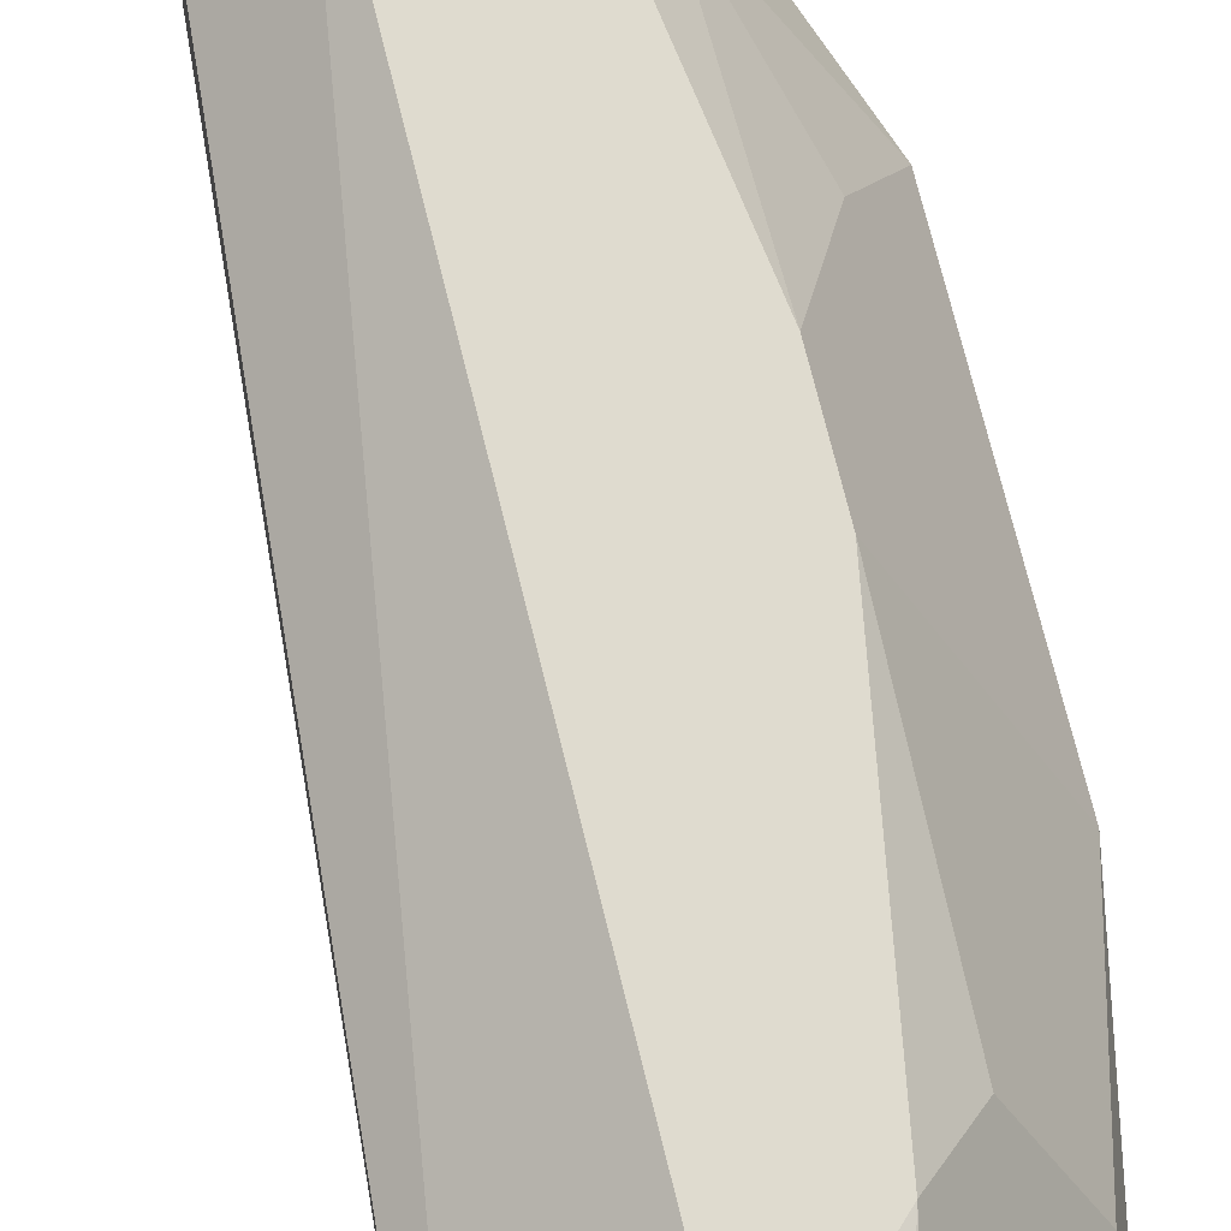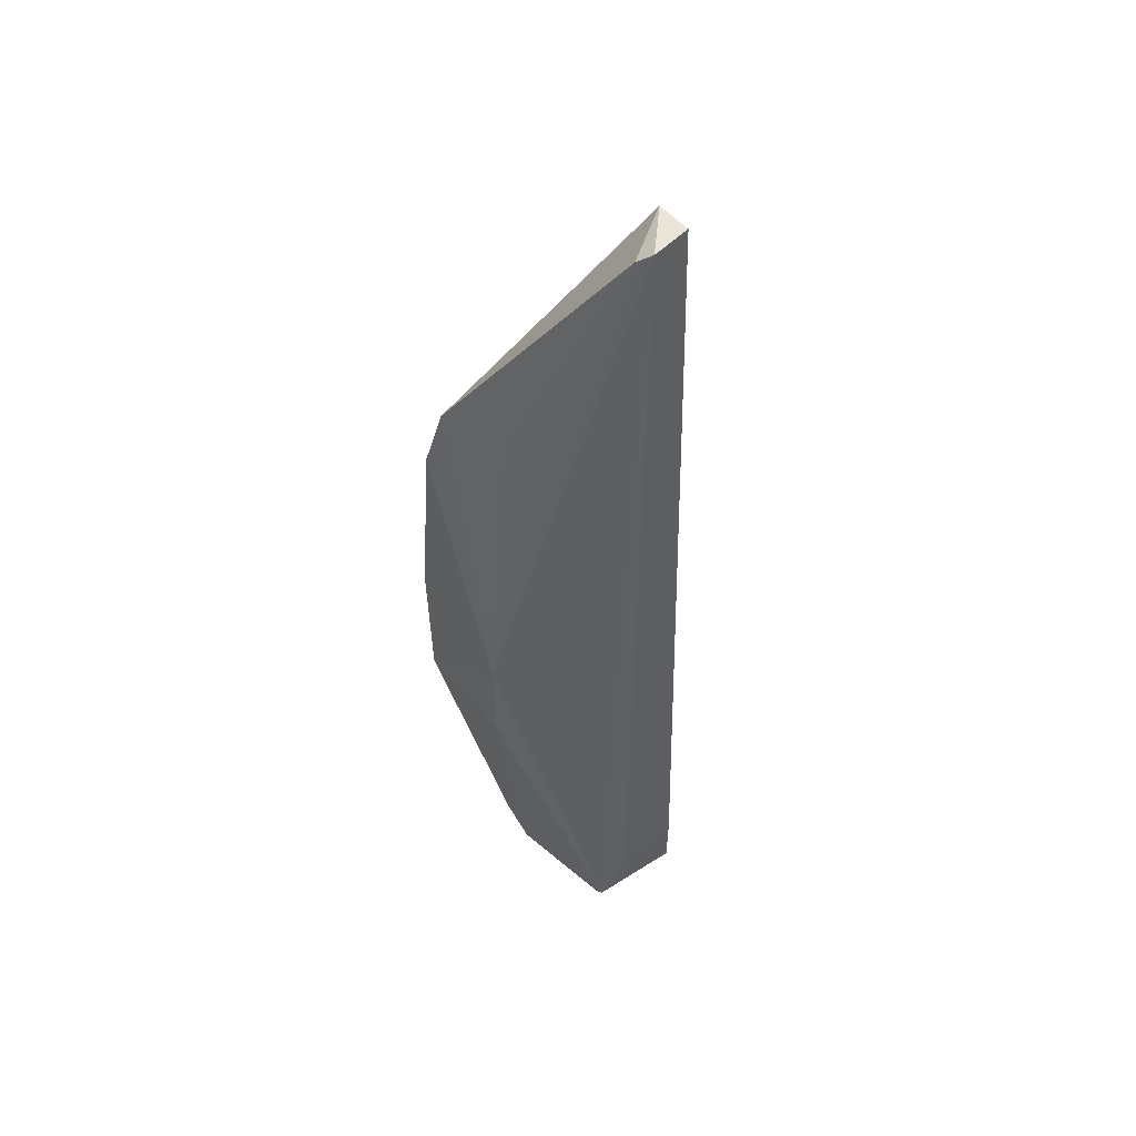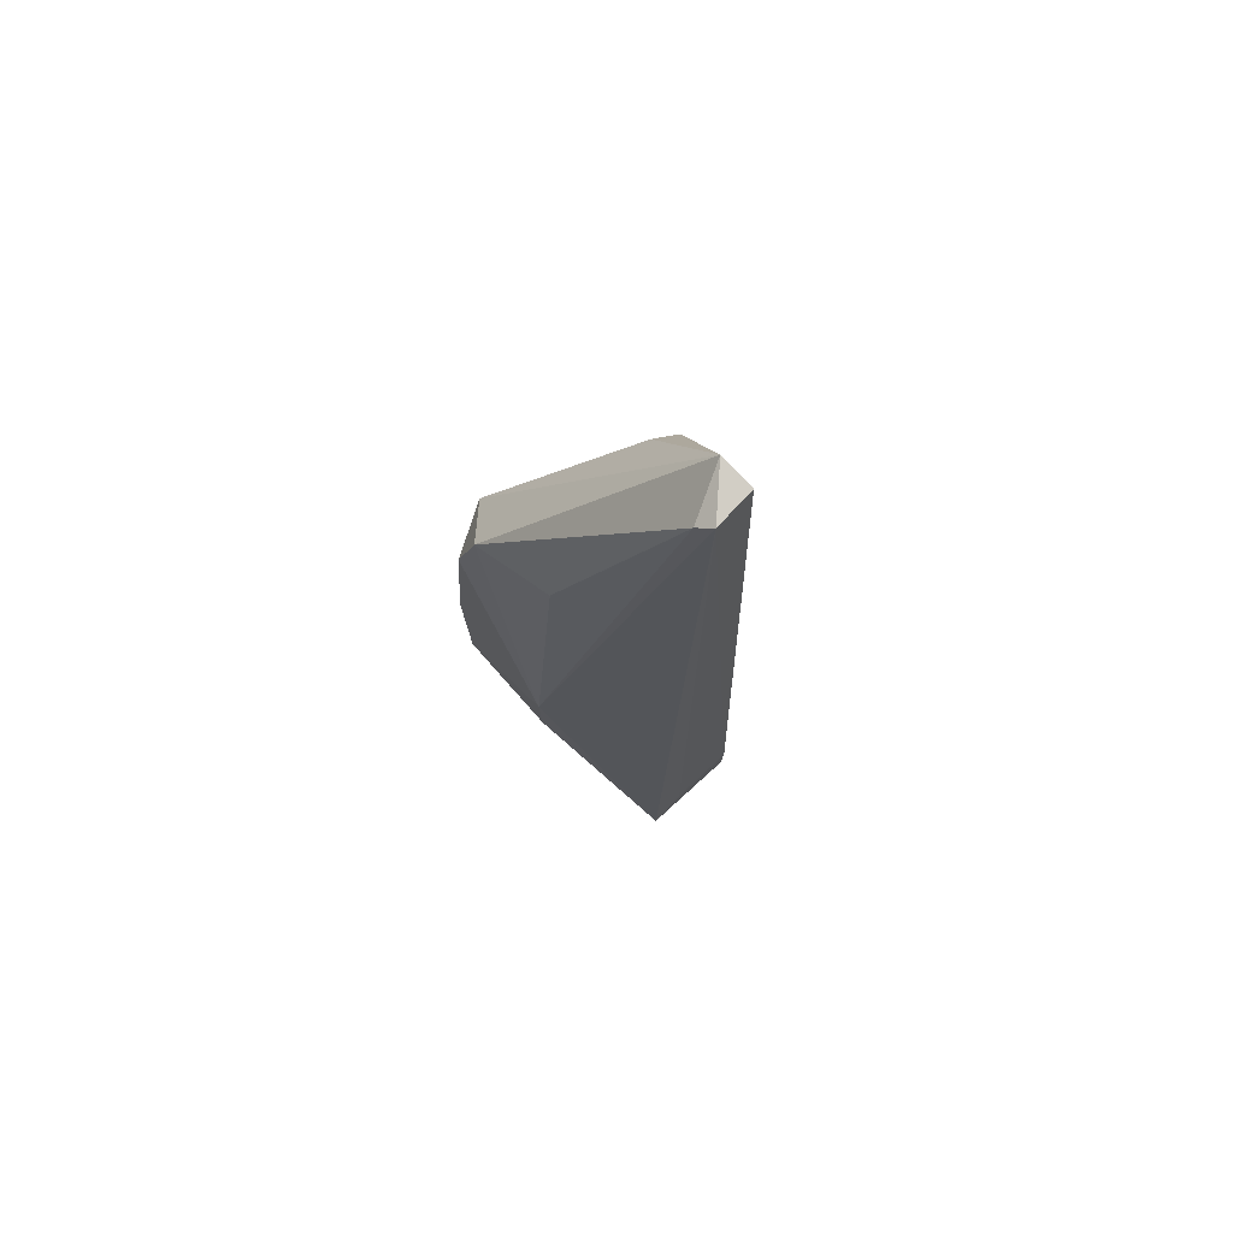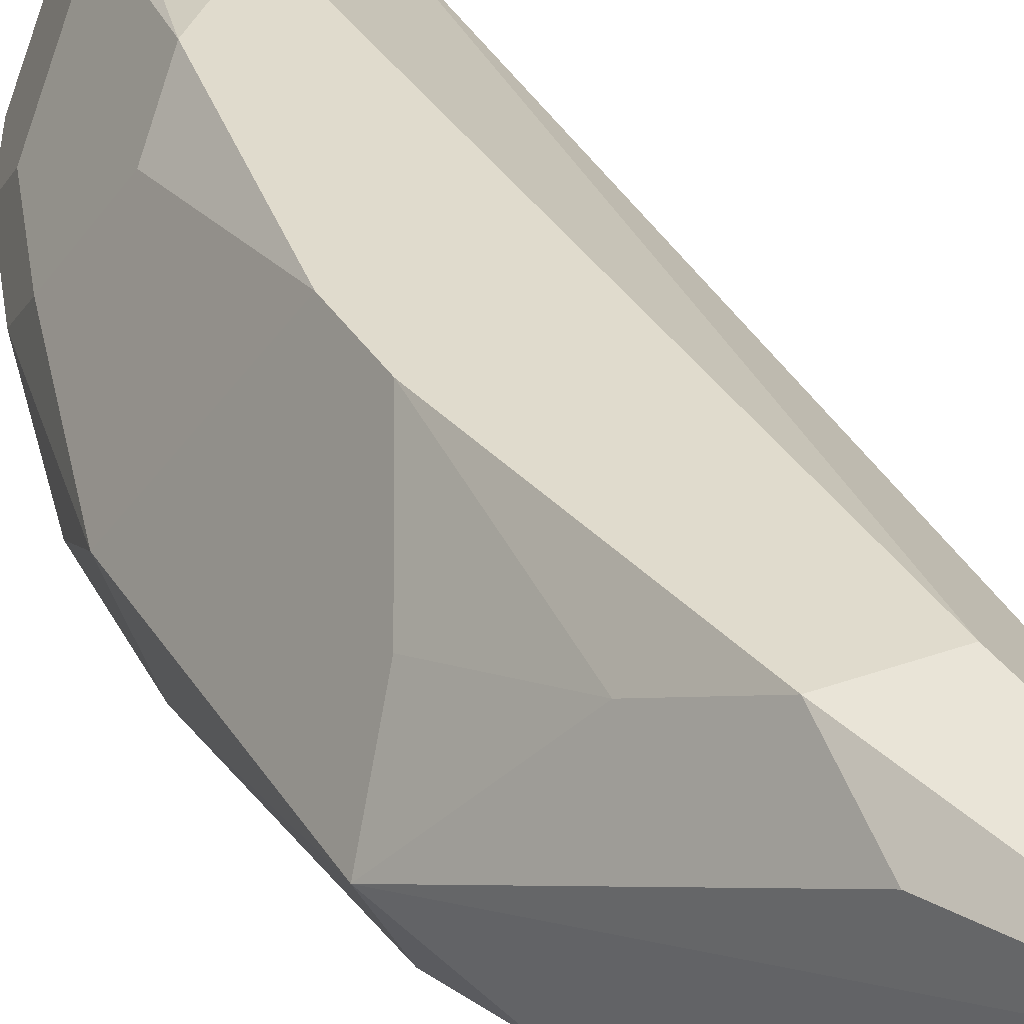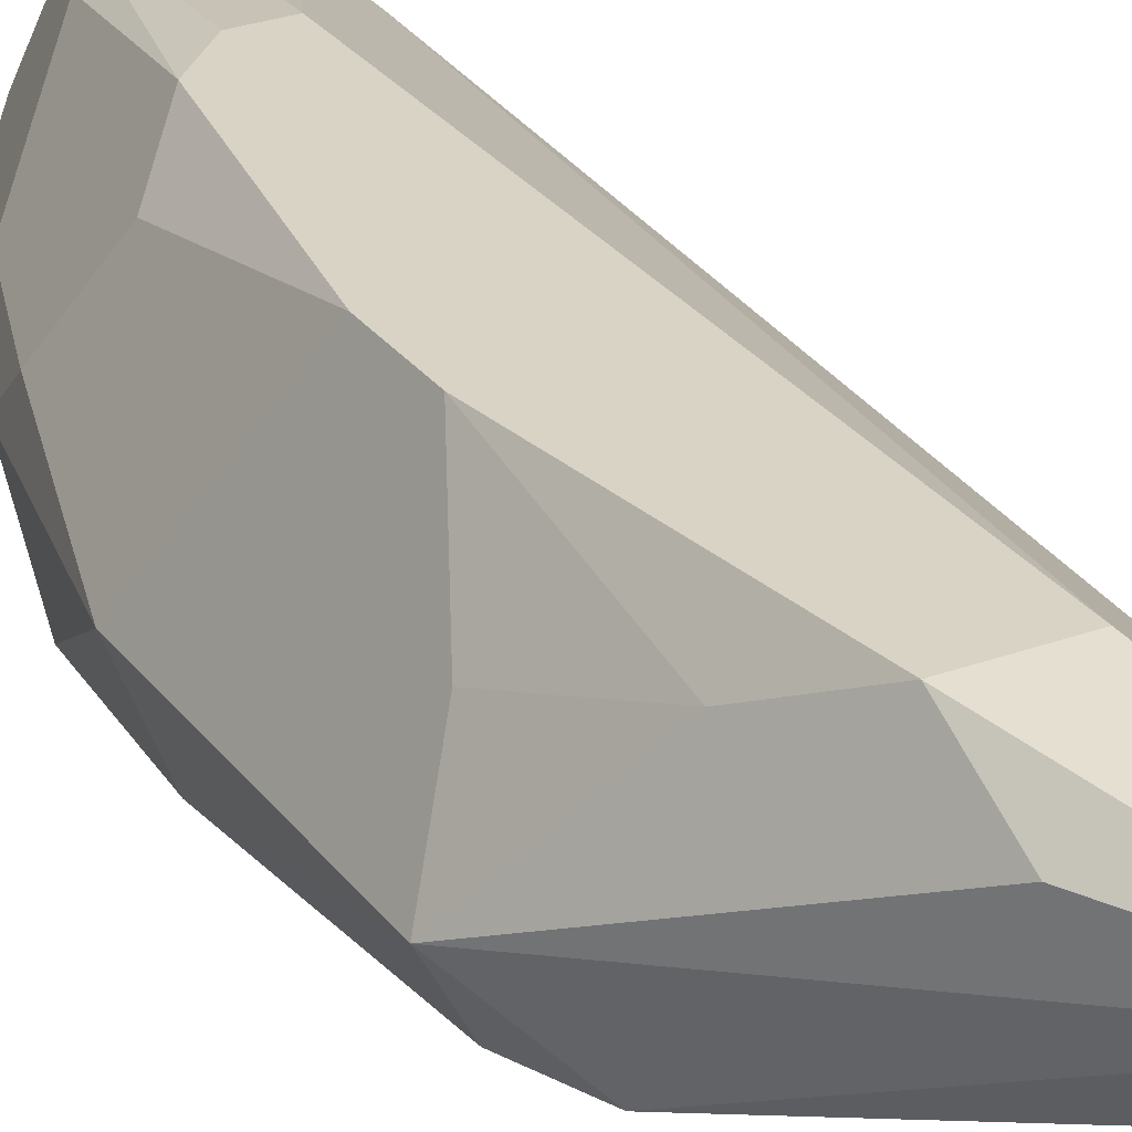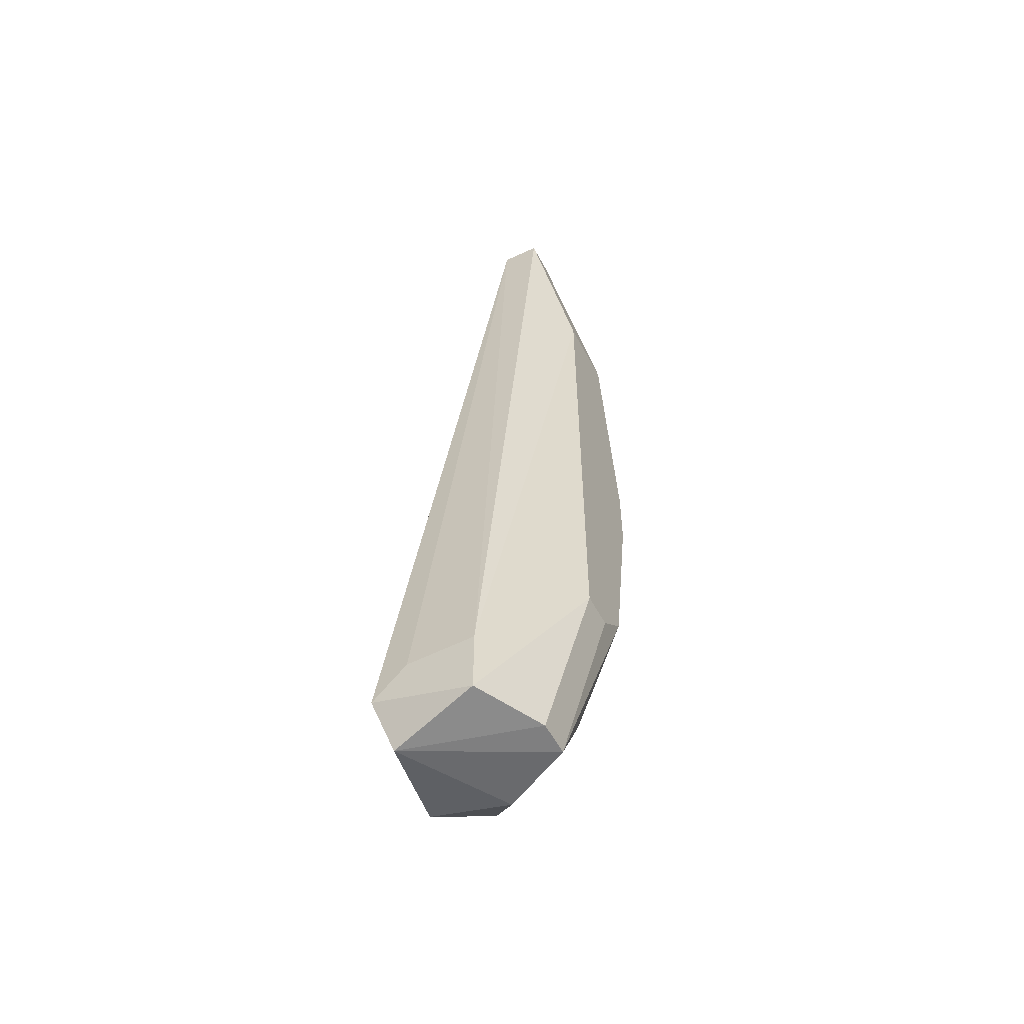
<metadata>
{"format":"obj","ext":"obj","renderer":"f3d","projection":"perspective","resolution":1024,"background":"white","views":[{"elev":70.4,"azim":166.3,"up":"+Y"},{"elev":55.2,"azim":48.9,"up":"+Z"},{"elev":79.0,"azim":46.8,"up":"+Z"},{"elev":33.3,"azim":-26.7,"up":"+Y"},{"elev":28.3,"azim":-29.0,"up":"+Y"},{"elev":-56.3,"azim":117.7,"up":"+Z"}]}
</metadata>
<code>
o mouth_cup039
v 0.07703 0.8085 0.08257
v 0.07737 0.8017 0.0822
v 0.08901 0.8025 -0.08517
v 0.07104 0.8085 -0.08517
v 0.04109 0.7905 0.02266
v 0.07104 0.8145 -0.04922
v 0.08901 0.8025 -0.07319
v 0.07104 0.8085 0.08257
v 0.06287 0.7824 -0.07683
v 0.07703 0.8085 -0.08517
v 0.05307 0.8145 -0.00729
v 0.07104 0.8145 0.04662
v 0.04838 0.7838 0.0345
v 0.08508 0.7869 -0.0876
v 0.05906 0.8145 -0.04323
v 0.05906 0.8145 0.04662
v 0.07513 0.8002 0.08004
v 0.04614 0.7791 -0.03757
v 0.06505 0.7965 -0.08517
v 0.08901 0.7845 -0.07918
v 0.06505 0.8145 -0.04922
v 0.05307 0.8145 0.004691
v 0.05906 0.8085 0.05861
v 0.04583 0.7818 0.02212
v 0.04109 0.7905 -0.01927
v 0.06752 0.7831 -0.08364
v 0.05307 0.7905 -0.0672
v 0.08901 0.7905 -0.07319
v 0.06505 0.7786 -0.01927
v 0.05307 0.8085 0.03464
v 0.04401 0.7803 -0.01363
v 0.05307 0.8085 -0.03724
v 0.0576 0.7819 -0.06561
v 0.04708 0.7905 -0.04922
v 0.05307 0.7965 -0.0612
v 0.05906 0.7905 -0.07918
v 0.06168 0.7865 0.03583
v 0.06505 0.7786 -0.03724
v 0.04708 0.8025 0.01667
v 0.04708 0.7965 -0.04323
v 0.06505 0.8085 -0.07319
f 7 1 2
f 7 3 6
f 8 2 1
f 10 6 3
f 10 4 6
f 12 7 6
f 12 1 7
f 12 6 11
f 12 8 1
f 13 8 5
f 14 10 3
f 14 4 10
f 15 11 6
f 16 12 11
f 16 8 12
f 17 2 8
f 17 8 13
f 19 4 14
f 20 14 3
f 20 3 7
f 21 15 6
f 21 6 4
f 21 4 15
f 22 16 11
f 22 11 5
f 23 16 5
f 23 5 8
f 23 8 16
f 24 13 5
f 25 5 11
f 26 19 14
f 26 14 20
f 28 20 7
f 28 7 2
f 28 2 20
f 29 20 2
f 29 2 17
f 29 13 24
f 30 5 16
f 30 16 22
f 31 24 5
f 31 29 24
f 31 18 29
f 31 25 18
f 31 5 25
f 32 25 11
f 32 11 15
f 33 27 9
f 33 9 18
f 33 18 27
f 34 27 18
f 34 18 25
f 36 26 9
f 36 9 27
f 36 19 26
f 36 27 35
f 37 29 17
f 37 17 13
f 37 13 29
f 38 29 18
f 38 18 9
f 38 9 26
f 38 26 20
f 38 20 29
f 39 30 22
f 39 22 5
f 39 5 30
f 40 34 25
f 40 25 32
f 40 32 15
f 40 35 27
f 40 27 34
f 41 15 4
f 41 36 35
f 41 4 19
f 41 19 36
f 41 40 15
f 41 35 40

</code>
